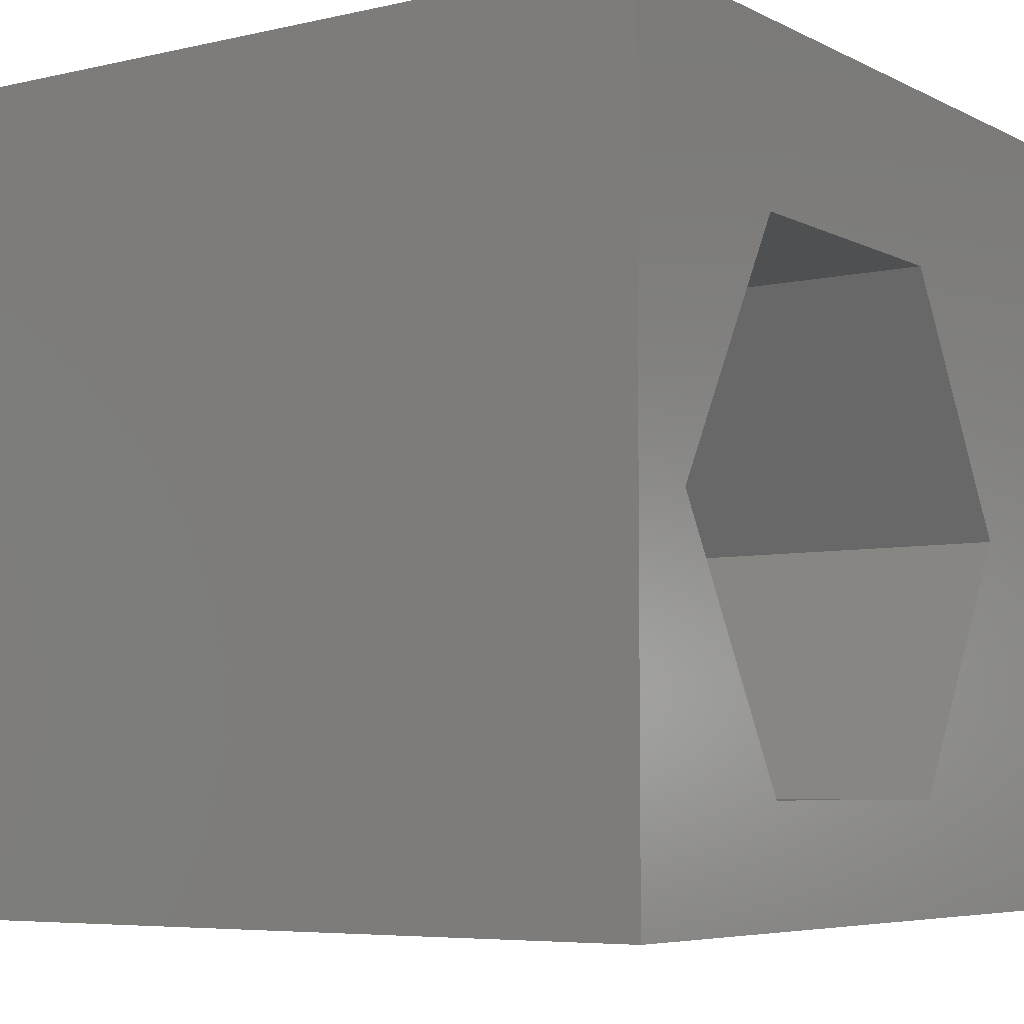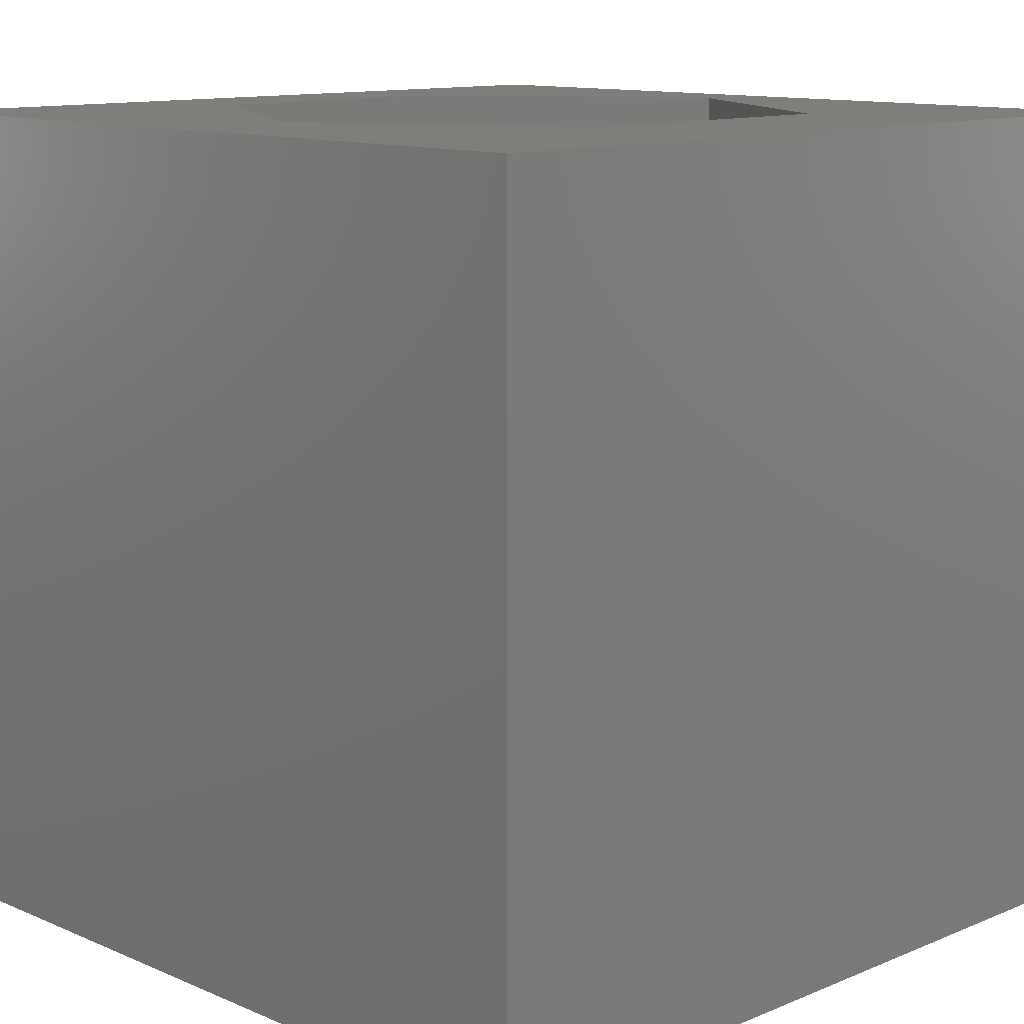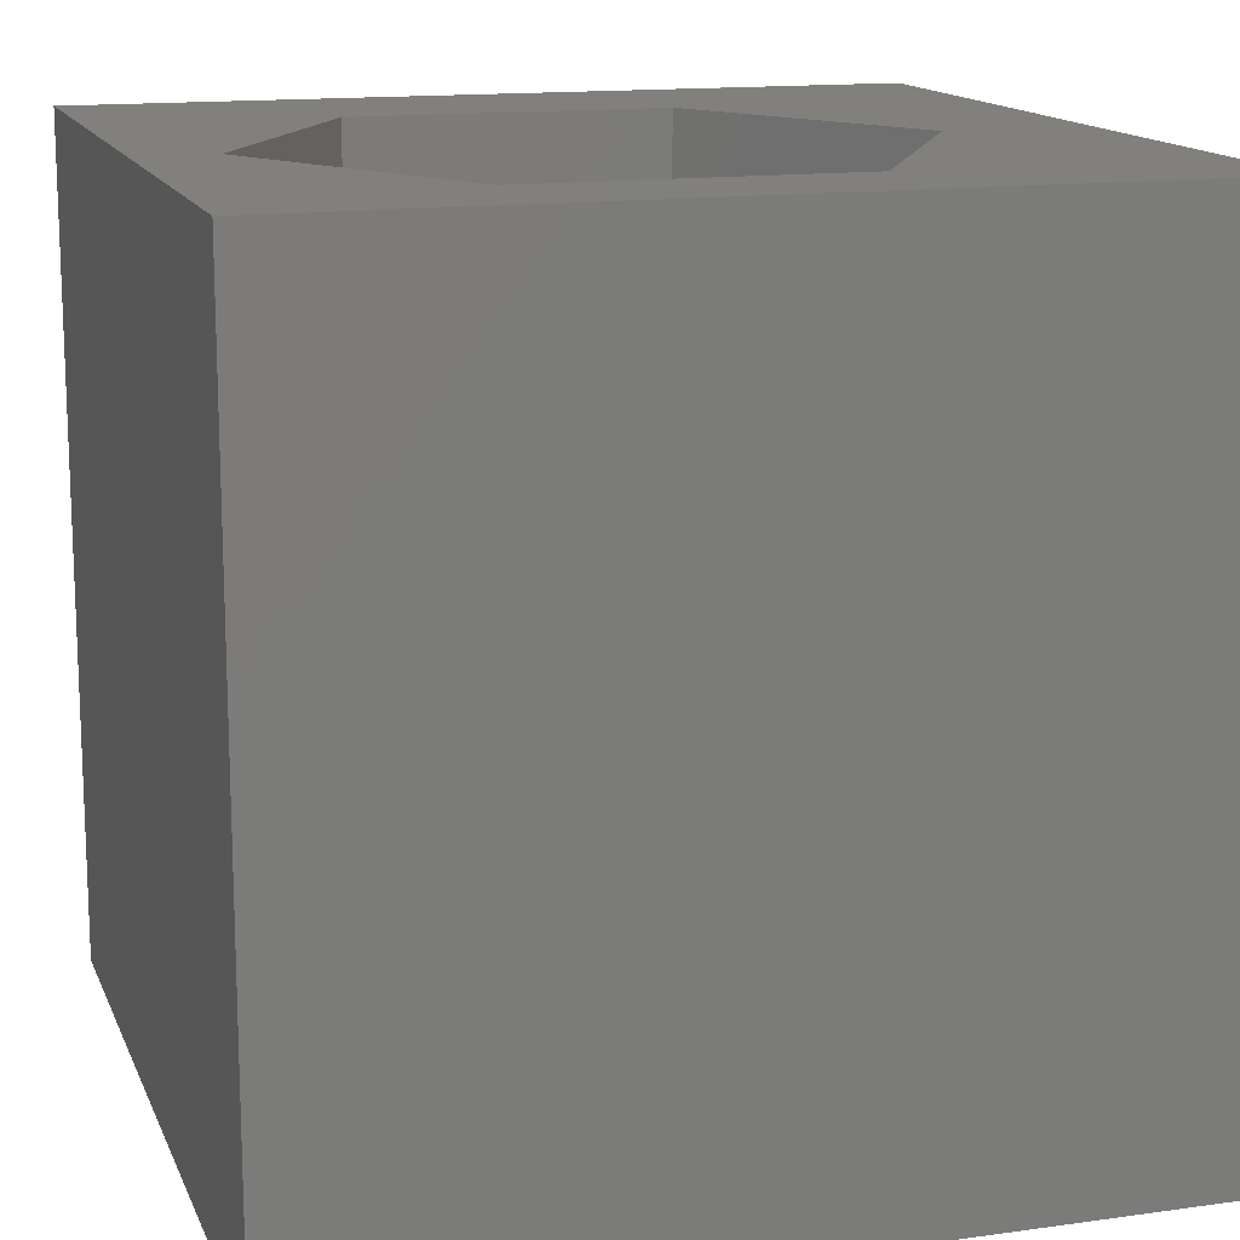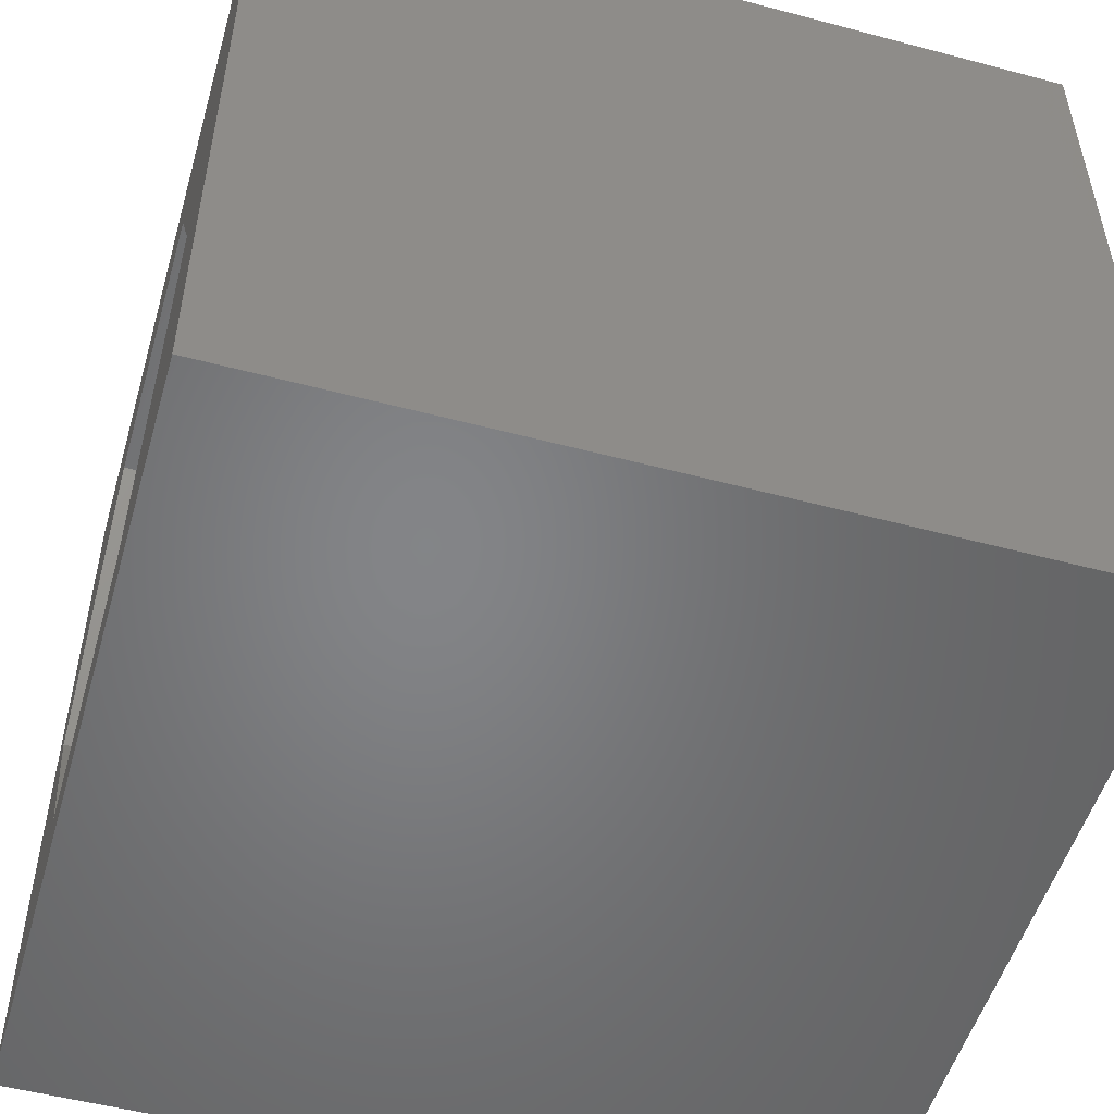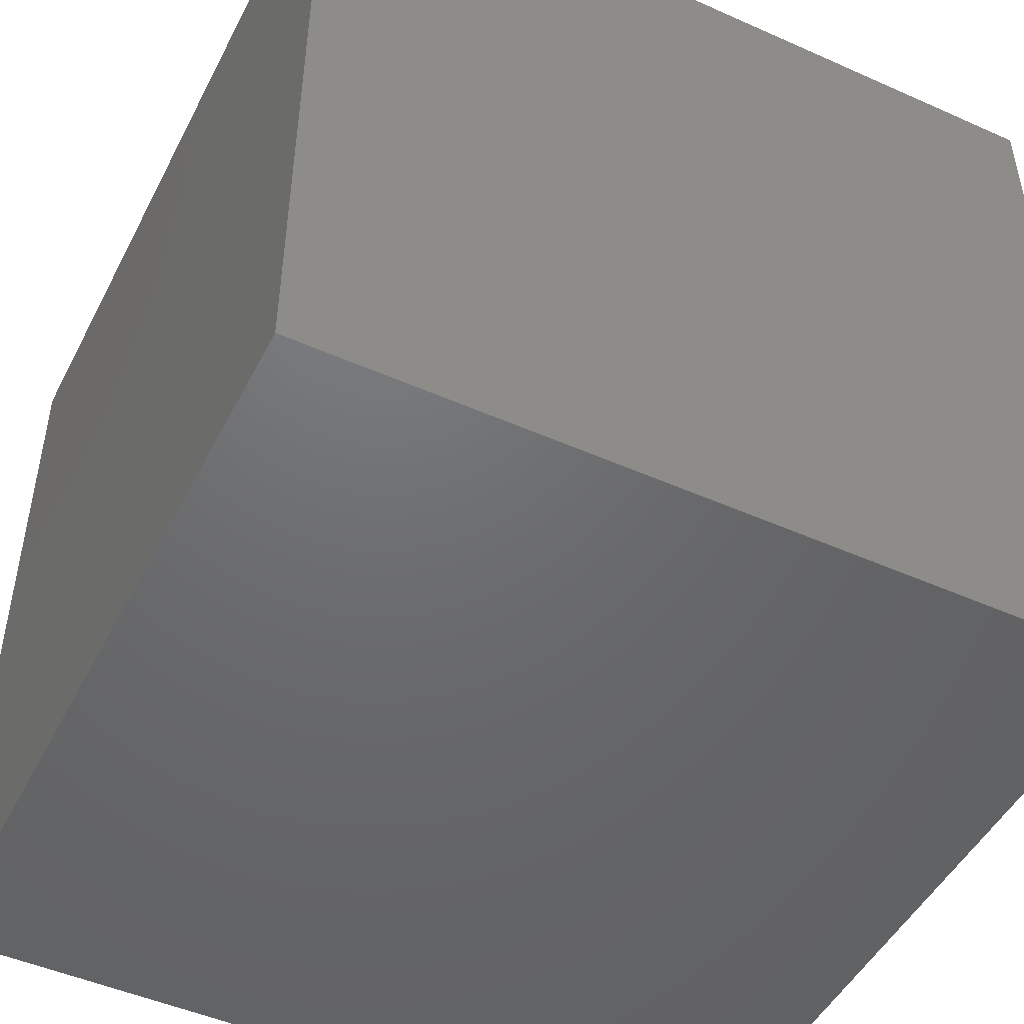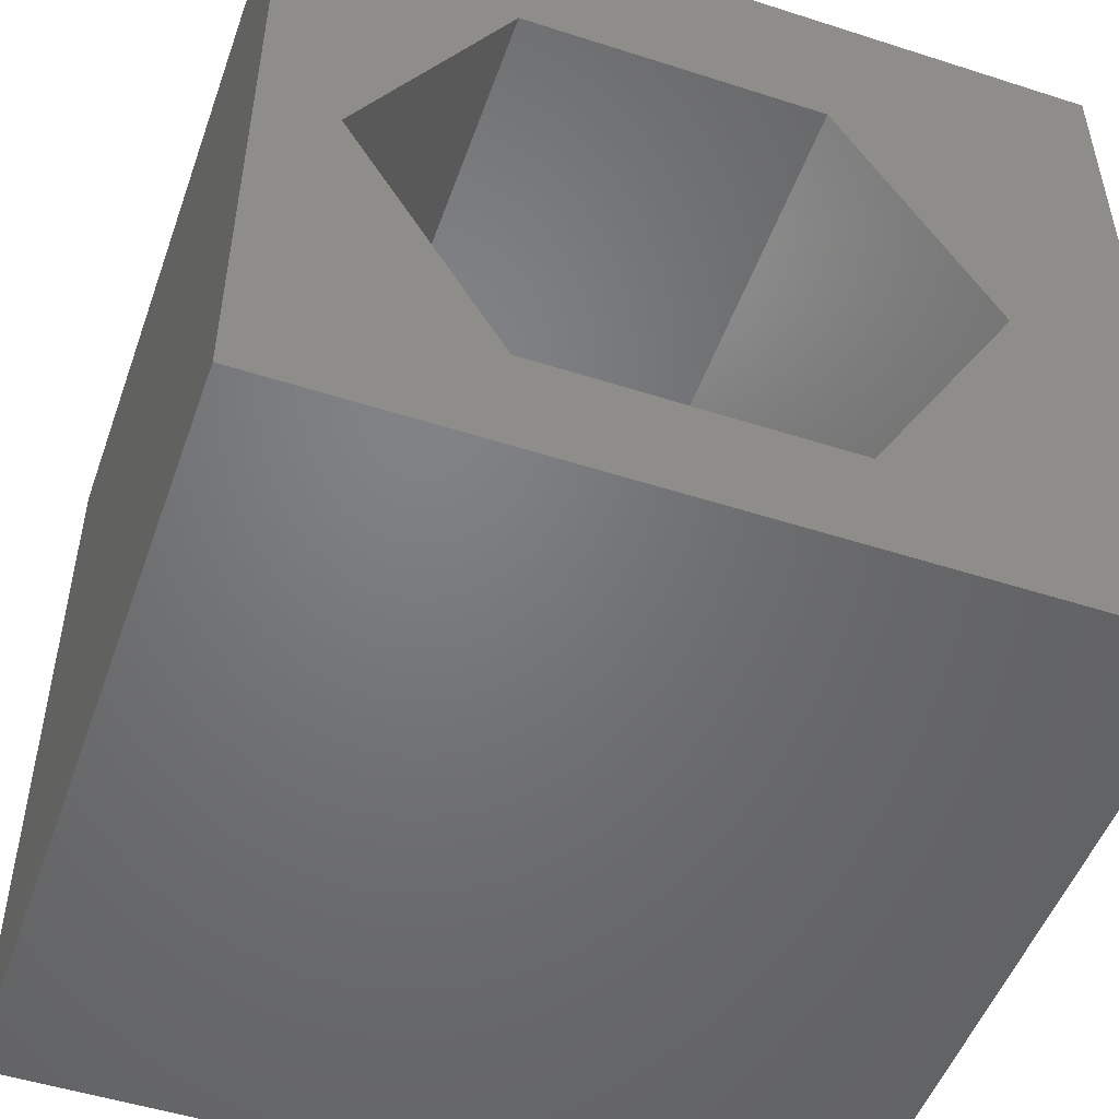
<metadata>
{"format":"stl","ext":"stl","renderer":"f3d","projection":"perspective","resolution":1024,"background":"white","views":[{"elev":-6.0,"azim":-55.3,"up":"+Y"},{"elev":11.8,"azim":135.4,"up":"+Z"},{"elev":14.4,"azim":-17.0,"up":"+Z"},{"elev":-52.1,"azim":74.0,"up":"+Y"},{"elev":-48.5,"azim":-116.4,"up":"+Y"},{"elev":-50.5,"azim":-19.4,"up":"+Y"}]}
</metadata>
<code>
# stl→obj: 20 verts, 36 faces
v 0 10 10
v 0 10 0
v 0 0 10
v 0 0 0
v 10 10 10
v 8.322 4.61 10
v 10 0 10
v 6.468 1.399 10
v 2.76 1.399 10
v 0.906 4.61 10
v 2.76 7.821 10
v 6.468 7.821 10
v 10 10 0
v 10 0 0
v 0.906 4.61 2.096
v 2.76 7.821 2.096
v 6.468 7.821 2.096
v 8.322 4.61 2.096
v 6.468 1.399 2.096
v 2.76 1.399 2.096
f 1 2 3
f 3 2 4
f 5 6 7
f 7 6 8
f 7 8 3
f 8 9 3
f 3 9 10
f 3 10 1
f 1 10 11
f 1 11 5
f 5 11 12
f 5 12 6
f 13 5 14
f 14 5 7
f 2 13 4
f 4 13 14
f 5 13 1
f 1 13 2
f 14 7 4
f 4 7 3
f 15 16 10
f 10 16 11
f 16 17 11
f 11 17 12
f 17 18 12
f 12 18 6
f 18 19 6
f 6 19 8
f 19 20 8
f 8 20 9
f 20 15 9
f 9 15 10
f 20 19 15
f 15 19 18
f 15 18 16
f 16 18 17

</code>
